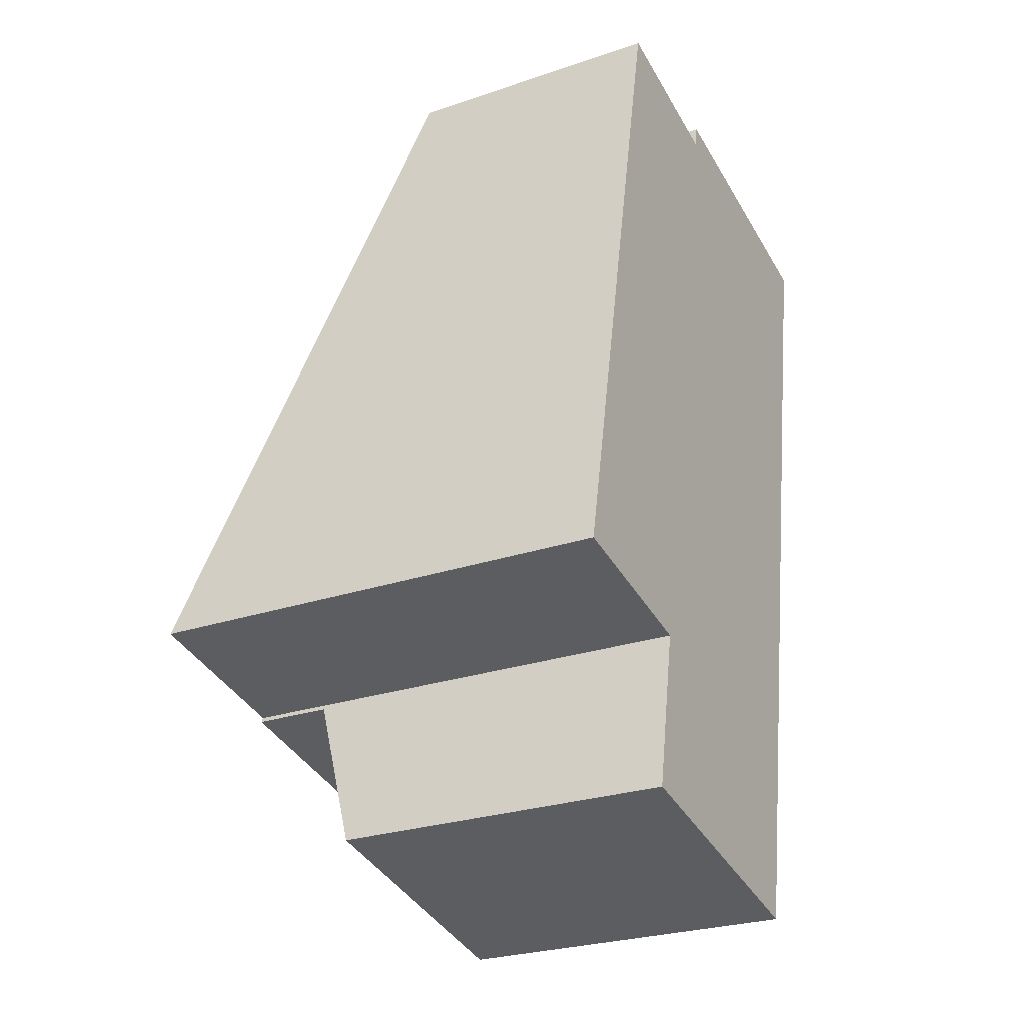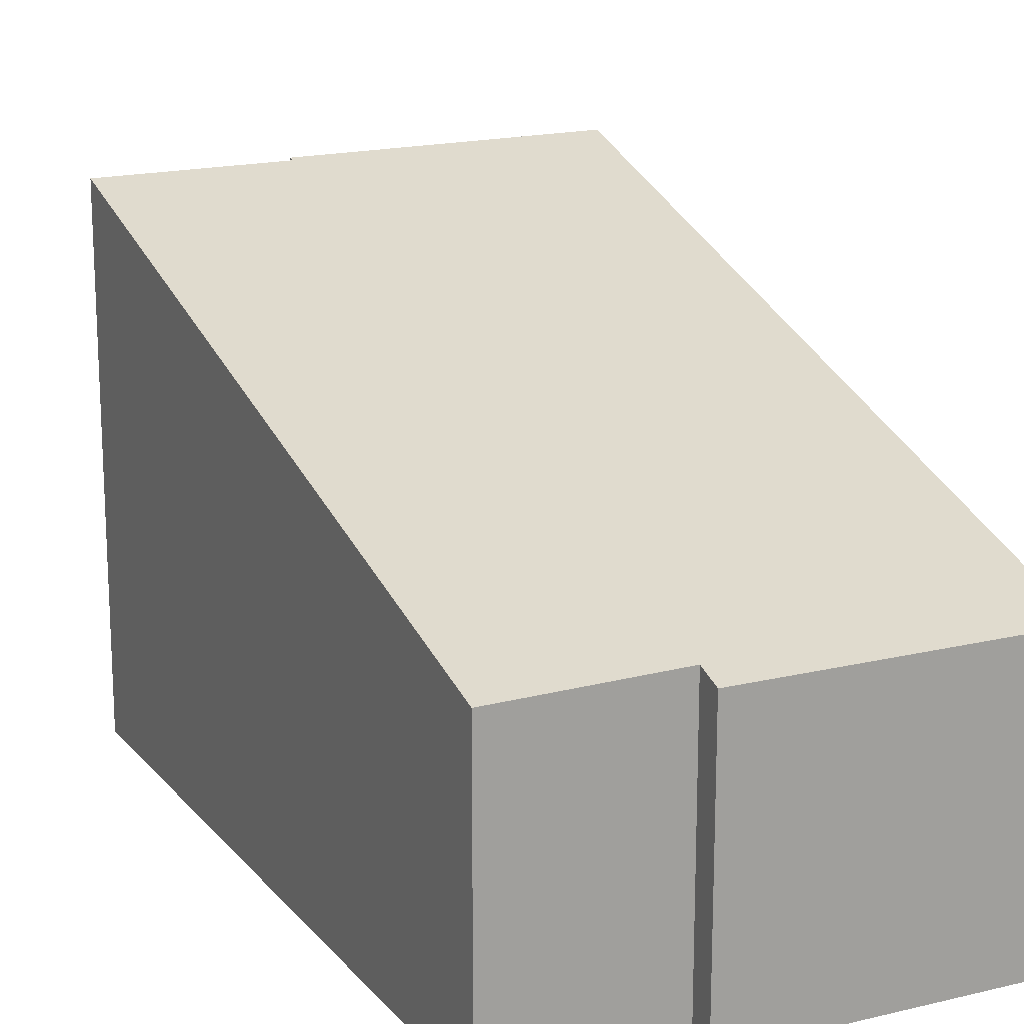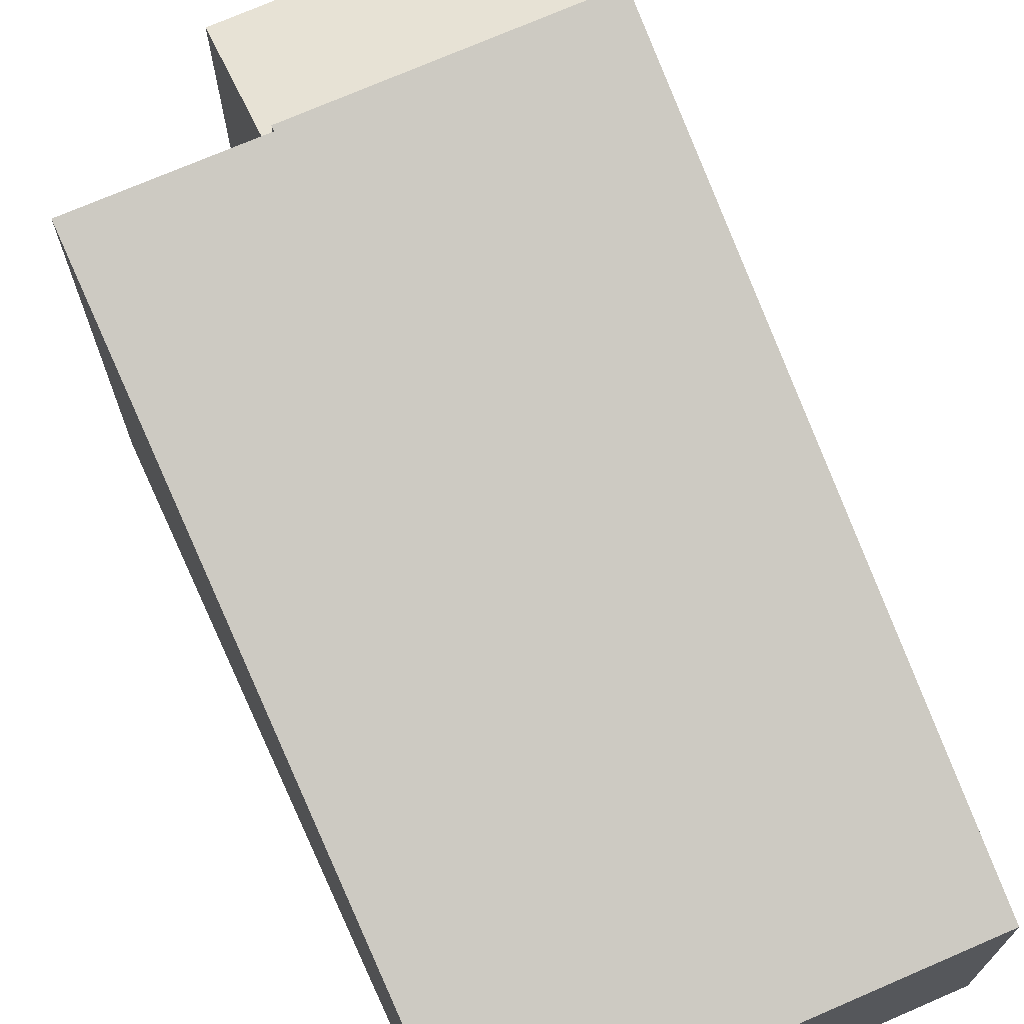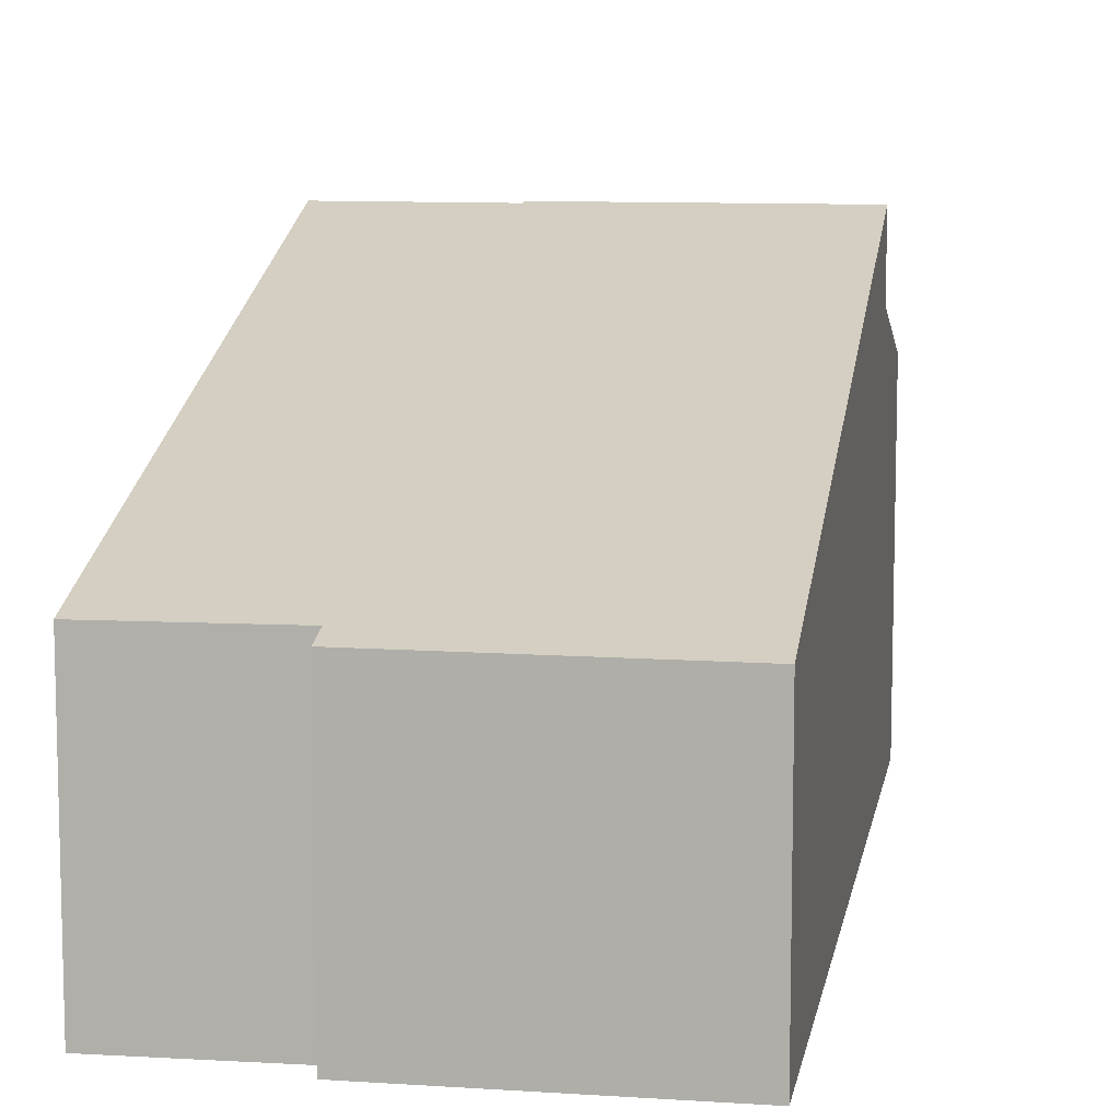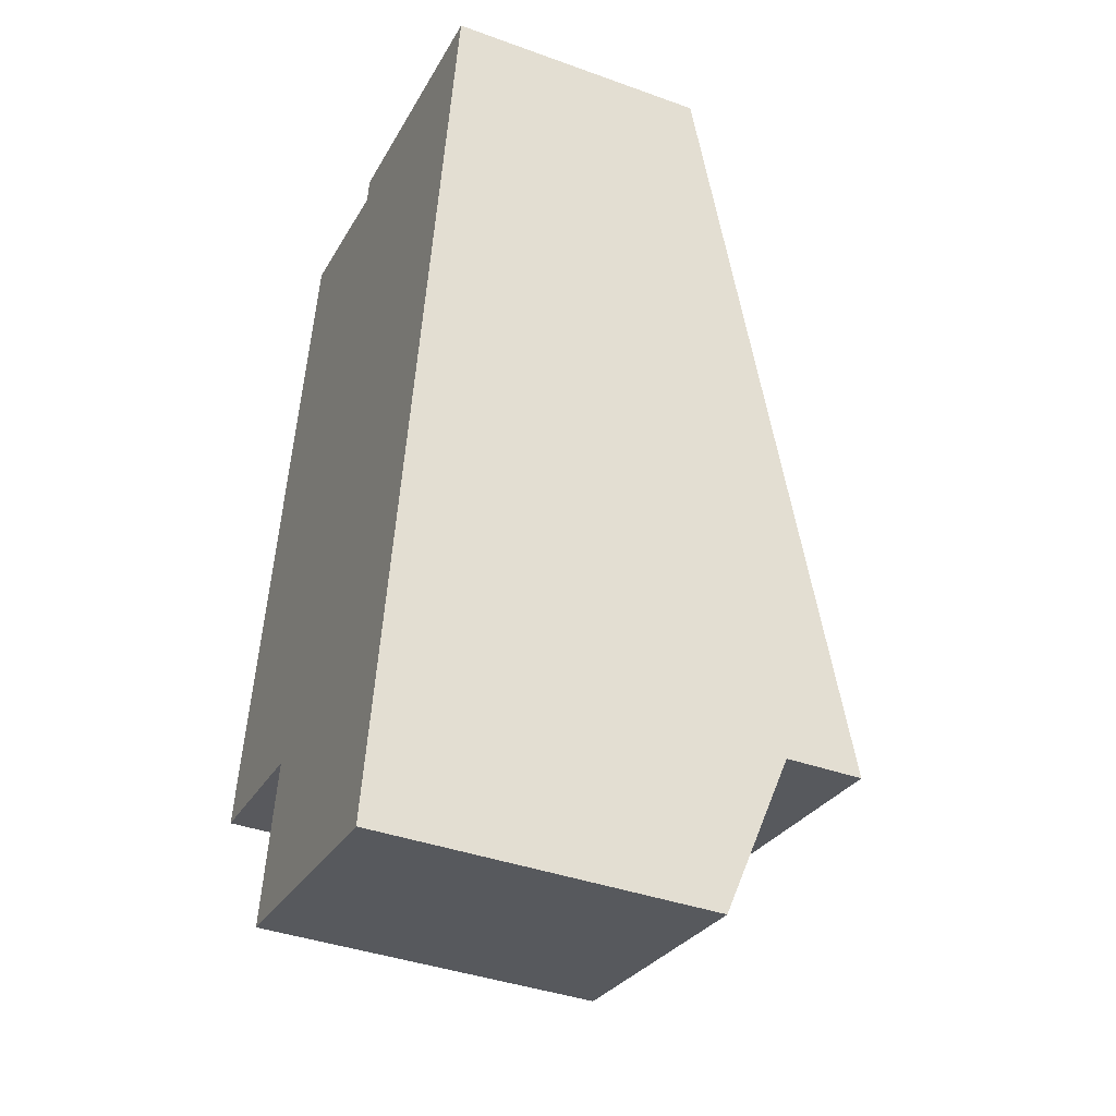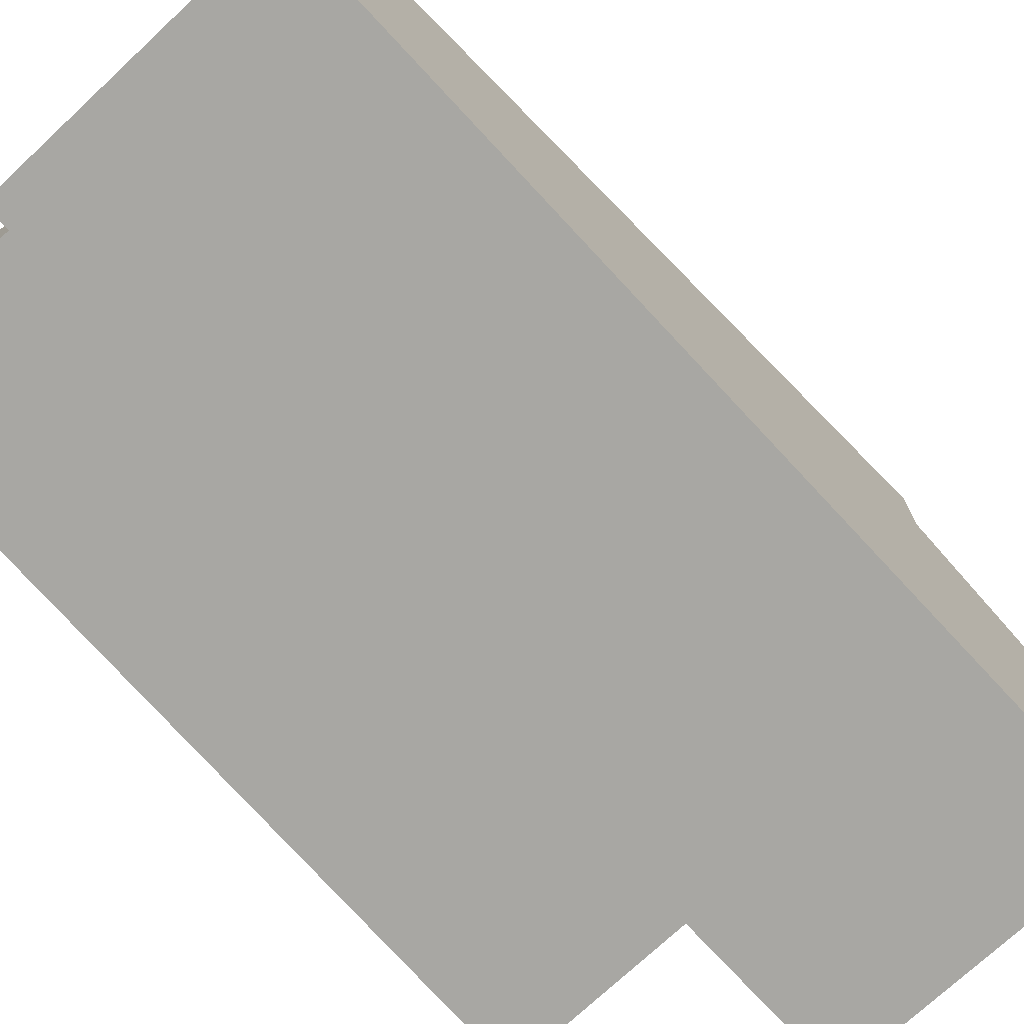
<metadata>
{"format":"obj","ext":"obj","renderer":"f3d","projection":"perspective","resolution":1024,"background":"white","views":[{"elev":-26.9,"azim":-62.2,"up":"+Z"},{"elev":18.0,"azim":-14.8,"up":"+Y"},{"elev":71.5,"azim":-12.8,"up":"+Y"},{"elev":9.8,"azim":20.3,"up":"+Y"},{"elev":-39.9,"azim":66.0,"up":"+Z"},{"elev":-74.5,"azim":53.7,"up":"+Y"}]}
</metadata>
<code>
v  2.816 5.309 13.4
v  3.271 9.376 -0.627
v  0 9.38 5.744e-16
v  3.352 9.376 -0.642
v  8.842 9.403 -1.808
v  5.972 5.323 12.73
v  11.51 5.161 12.21
v  5.82 5.322 12.77
v  6.053 5.175 13.22
v  3.335 9.403 -0.731
v  5.972 -7.797e-16 12.73
v  5.82 -7.816e-16 12.77
v  2.816 -8.203e-16 13.4
v  6.053 -8.098e-16 13.22
v  11.51 -7.473e-16 12.21
v  3.335 4.476e-17 -0.731
v  3.352 3.931e-17 -0.642
v  0 0 0
v  8.842 1.107e-16 -1.808
v  3.271 3.839e-17 -0.627
v  2.722 6.789 -3.888
v  8.842 7.852 -1.808
v  8.238 6.787 -4.981
v  3.335 7.849 -0.731
v  2.722 2.381e-16 -3.888
v  8.238 3.05e-16 -4.981
g defaultobject
f 1 2 3
f 2 1 4
f 4 1 5
f 5 1 6
f 5 6 7
f 6 1 8
f 7 6 9
f 5 10 4
f 8 11 6
f 11 8 1
f 11 1 12
f 12 1 13
f 14 7 9
f 7 14 15
f 11 9 6
f 9 11 14
f 16 4 10
f 4 16 17
f 18 1 3
f 1 18 13
f 7 19 5
f 19 7 15
f 19 10 5
f 10 19 16
f 17 2 4
f 2 17 3
f 3 17 18
f 18 17 20
f 14 19 15
f 19 14 11
f 19 11 12
f 19 12 13
f 19 13 17
f 17 13 18
f 17 18 20
f 16 19 17
f 21 22 23
f 22 21 24
f 21 16 24
f 16 21 25
f 24 19 22
f 19 24 16
f 19 23 22
f 23 19 26
f 23 25 21
f 25 23 26
f 25 19 16
f 19 25 26

</code>
